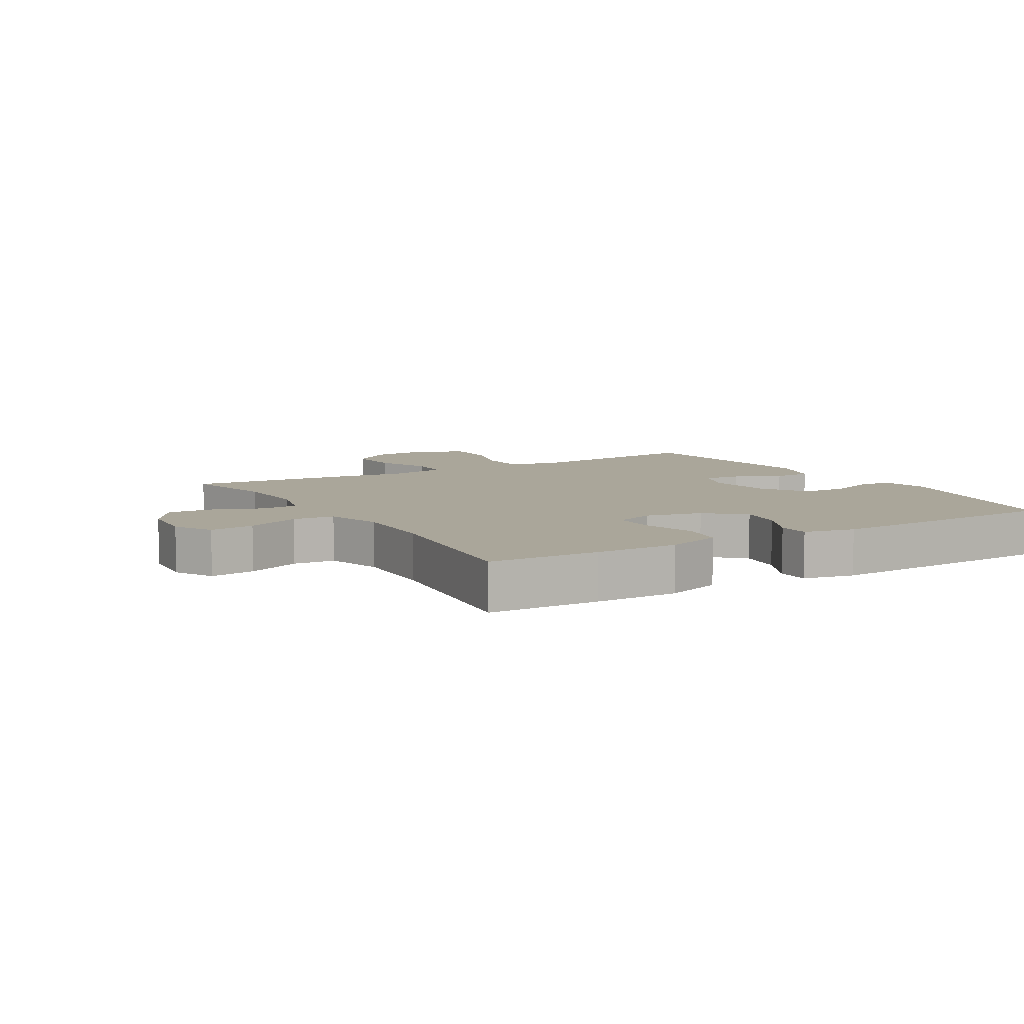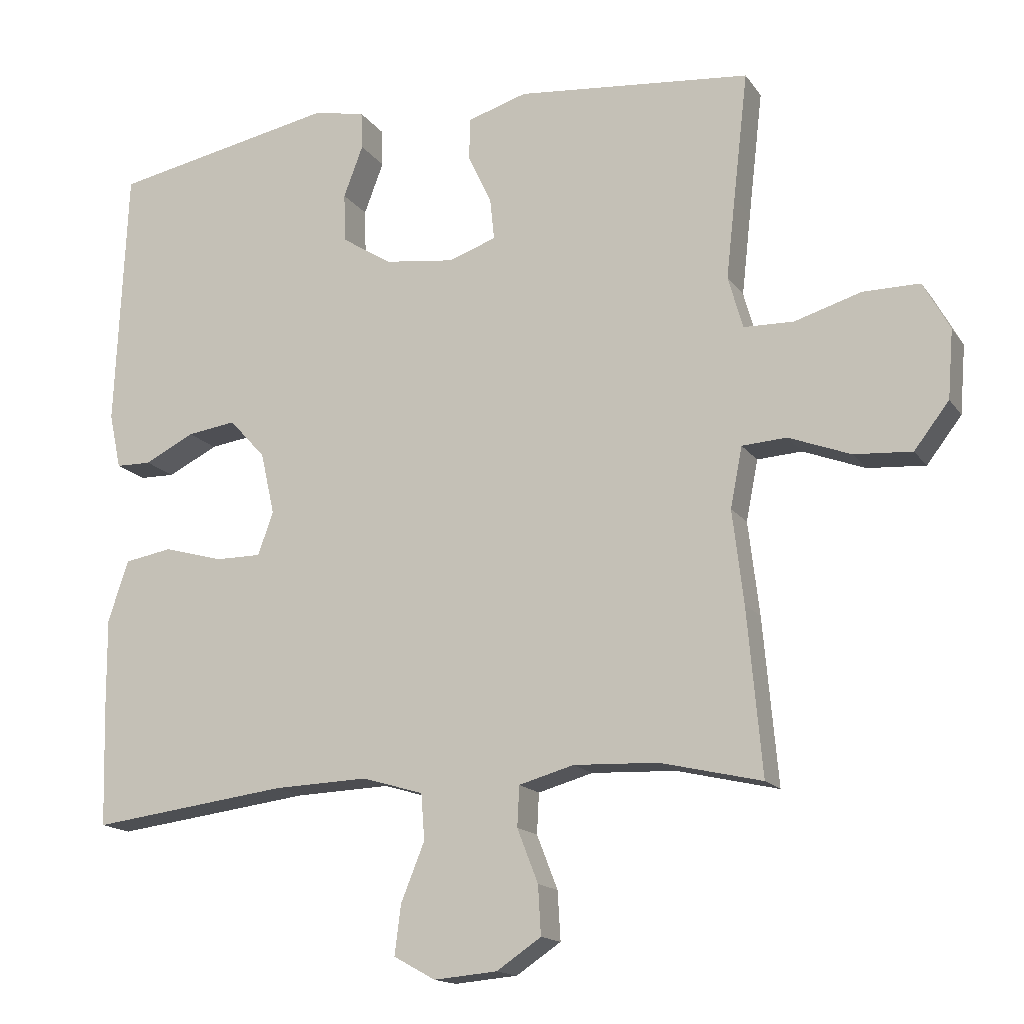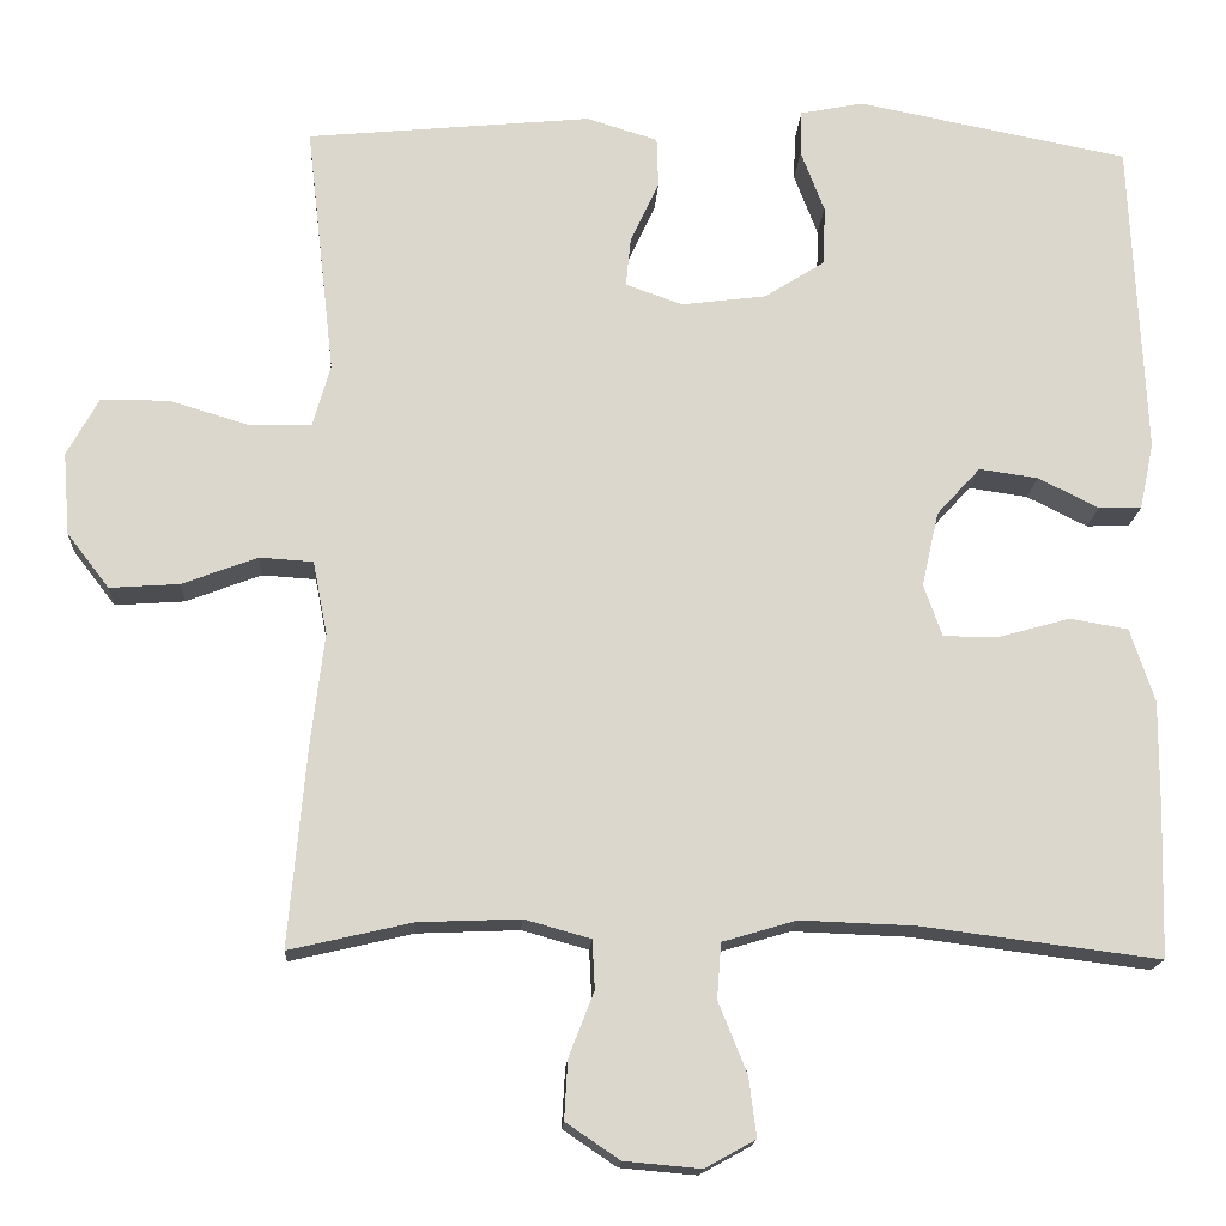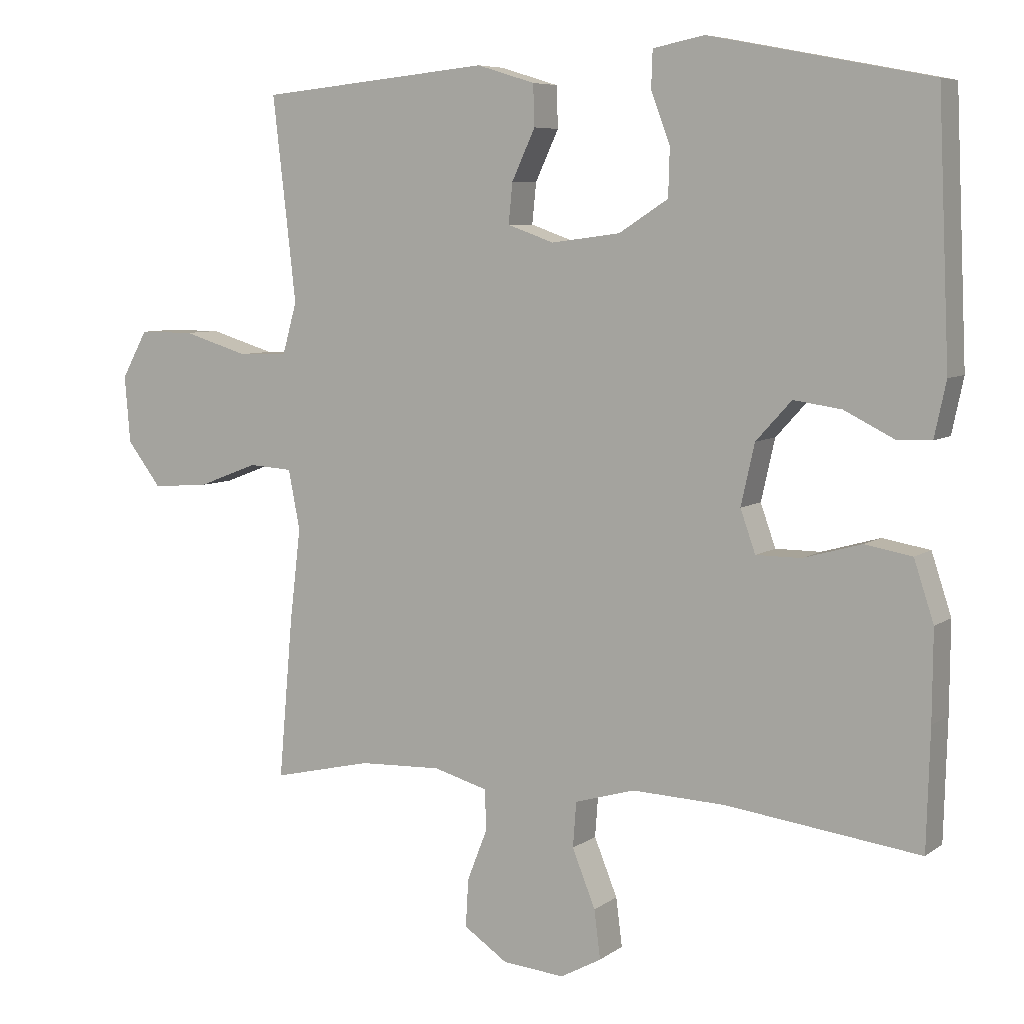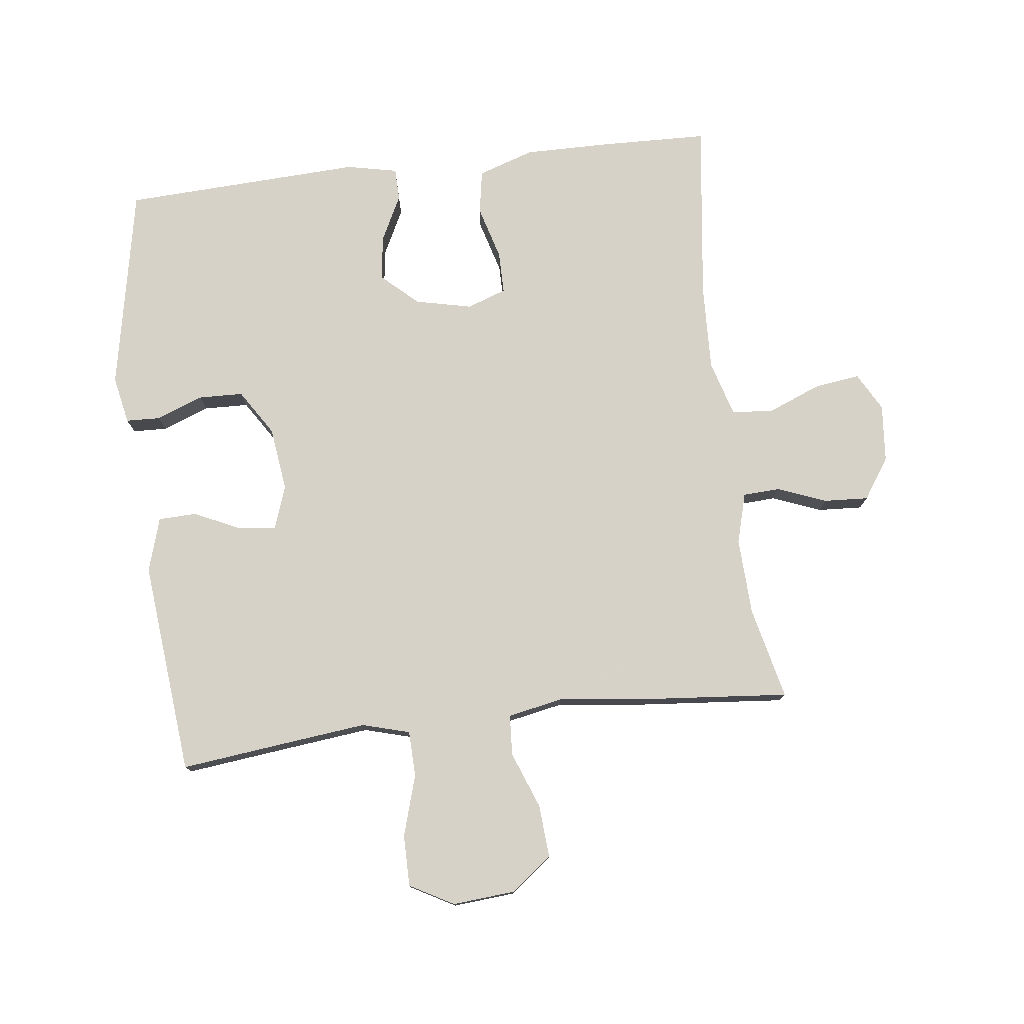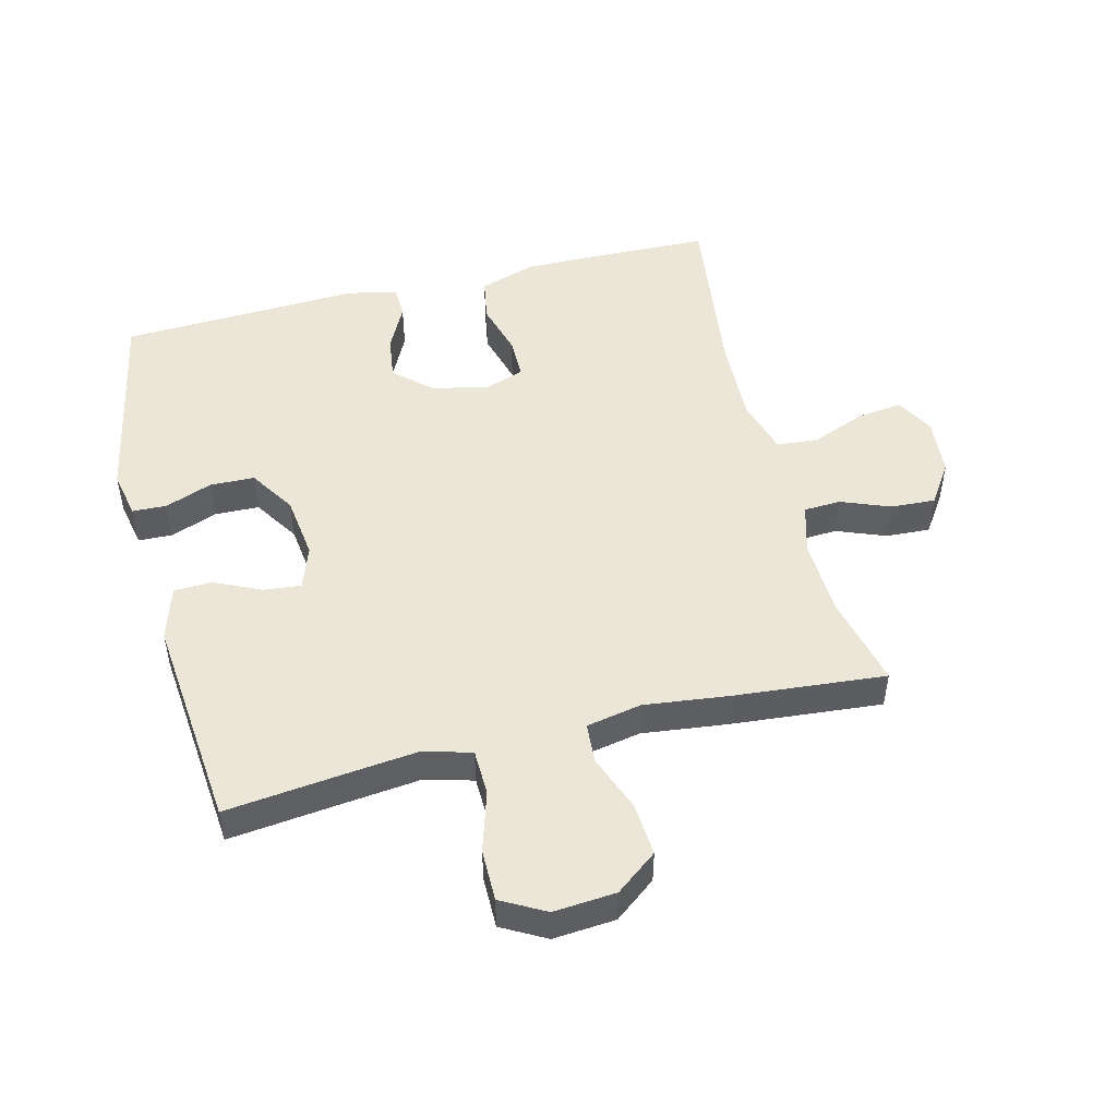
<metadata>
{"format":"obj","ext":"obj","renderer":"f3d","projection":"perspective","resolution":1024,"background":"white","views":[{"elev":7.8,"azim":-120.8,"up":"+Y"},{"elev":-15.5,"azim":22.9,"up":"+Z"},{"elev":-16.5,"azim":176.7,"up":"+Z"},{"elev":6.8,"azim":-151.8,"up":"+Z"},{"elev":77.3,"azim":83.1,"up":"+Y"},{"elev":49.2,"azim":75.9,"up":"+Y"}]}
</metadata>
<code>
v 0.5 0.07 -0.5
v 0.354 0.07 -0.466
v 0.233 0.07 -0.461
v 0.154 0.07 -0.483
v 0.151 0.07 -0.541
v 0.181 0.07 -0.618
v 0.185 0.07 -0.688
v 0.121 0.07 -0.731
v 0.03 0.07 -0.739
v -0.03 0.07 -0.706
v -0.021 0.07 -0.635
v 0.013 0.07 -0.551
v 0.008 0.07 -0.485
v -0.08 0.07 -0.459
v -0.216 0.07 -0.464
v -0.5 0.07 -0.5
v -0.505 0.07 -0.326
v -0.506 0.07 -0.196
v -0.477 0.07 -0.108
v -0.408 0.07 -0.096
v -0.323 0.07 -0.12
v -0.257 0.07 -0.12
v -0.235 0.07 -0.058
v -0.255 0.07 0.031
v -0.307 0.07 0.088
v -0.377 0.07 0.078
v -0.449 0.07 0.042
v -0.5 0.07 0.043
v -0.517 0.07 0.123
v -0.5 0.07 0.5
v -0.177 0.07 0.563
v -0.102 0.07 0.548
v -0.1 0.07 0.494
v -0.128 0.07 0.42
v -0.126 0.07 0.35
v -0.054 0.07 0.304
v 0.047 0.07 0.291
v 0.115 0.07 0.315
v 0.109 0.07 0.374
v 0.075 0.07 0.447
v 0.077 0.07 0.507
v 0.162 0.07 0.533
v 0.5 0.07 0.5
v 0.479 0.07 0.318
v 0.466 0.07 0.202
v 0.487 0.07 0.127
v 0.559 0.07 0.125
v 0.655 0.07 0.154
v 0.736 0.07 0.154
v 0.774 0.07 0.085
v 0.766 0.07 -0.013
v 0.716 0.07 -0.078
v 0.633 0.07 -0.072
v 0.544 0.07 -0.038
v 0.48 0.07 -0.042
v 0.463 0.07 -0.129
v 0.479 0.07 -0.263
v 0.5 0 -0.5
v 0.354 0 -0.466
v 0.233 0 -0.461
v 0.154 0 -0.483
v 0.151 0 -0.541
v 0.181 0 -0.618
v 0.185 0 -0.688
v 0.121 0 -0.731
v 0.03 0 -0.739
v -0.03 0 -0.706
v -0.021 0 -0.635
v 0.013 0 -0.551
v 0.008 0 -0.485
v -0.08 0 -0.459
v -0.216 0 -0.464
v -0.5 0 -0.5
v -0.505 0 -0.326
v -0.506 0 -0.196
v -0.477 0 -0.108
v -0.408 0 -0.096
v -0.323 0 -0.12
v -0.257 0 -0.12
v -0.235 0 -0.058
v -0.255 0 0.031
v -0.307 0 0.088
v -0.377 0 0.078
v -0.449 0 0.042
v -0.5 0 0.043
v -0.517 0 0.123
v -0.5 0 0.5
v -0.177 0 0.563
v -0.102 0 0.548
v -0.1 0 0.494
v -0.128 0 0.42
v -0.126 0 0.35
v -0.054 0 0.304
v 0.047 0 0.291
v 0.115 0 0.315
v 0.109 0 0.374
v 0.075 0 0.447
v 0.077 0 0.507
v 0.162 0 0.533
v 0.5 0 0.5
v 0.479 0 0.318
v 0.466 0 0.202
v 0.487 0 0.127
v 0.559 0 0.125
v 0.655 0 0.154
v 0.736 0 0.154
v 0.774 0 0.085
v 0.766 0 -0.013
v 0.716 0 -0.078
v 0.633 0 -0.072
v 0.544 0 -0.038
v 0.48 0 -0.042
v 0.463 0 -0.129
v 0.479 0 -0.263
f 56 57 1 2
f 55 56 2 3
f 51 52 53 54
f 51 54 55
f 50 51 55
f 47 48 49 50
f 46 47 50 55
f 45 46 55 3
f 41 42 43 44
f 39 40 41 44
f 38 39 44 45
f 37 38 45 3
f 31 32 33 34
f 31 34 35
f 30 31 35
f 29 30 35 36
f 26 27 28 29
f 25 26 29 36
f 18 19 20 21
f 18 21 22
f 15 16 17 18
f 14 15 18 22
f 13 14 22 23
f 9 10 11 12
f 9 12 13
f 8 9 13
f 5 6 7 8
f 4 5 8 13
f 24 25 36 37
f 13 23 24 37
f 3 4 13 37
f 59 58 114 113
f 60 59 113 112
f 111 110 109 108
f 112 111 108
f 112 108 107
f 107 106 105 104
f 112 107 104 103
f 60 112 103 102
f 101 100 99 98
f 101 98 97 96
f 102 101 96 95
f 60 102 95 94
f 91 90 89 88
f 92 91 88
f 92 88 87
f 93 92 87 86
f 86 85 84 83
f 93 86 83 82
f 78 77 76 75
f 79 78 75
f 75 74 73 72
f 79 75 72 71
f 80 79 71 70
f 69 68 67 66
f 70 69 66
f 70 66 65
f 65 64 63 62
f 70 65 62 61
f 94 93 82 81
f 94 81 80 70
f 94 70 61 60
f 1 58 59 2
f 2 59 60 3
f 3 60 61 4
f 4 61 62 5
f 5 62 63 6
f 6 63 64 7
f 7 64 65 8
f 8 65 66 9
f 9 66 67 10
f 10 67 68 11
f 11 68 69 12
f 12 69 70 13
f 13 70 71 14
f 14 71 72 15
f 15 72 73 16
f 16 73 74 17
f 17 74 75 18
f 18 75 76 19
f 19 76 77 20
f 20 77 78 21
f 21 78 79 22
f 22 79 80 23
f 23 80 81 24
f 24 81 82 25
f 25 82 83 26
f 26 83 84 27
f 27 84 85 28
f 28 85 86 29
f 29 86 87 30
f 30 87 88 31
f 31 88 89 32
f 32 89 90 33
f 33 90 91 34
f 34 91 92 35
f 35 92 93 36
f 36 93 94 37
f 37 94 95 38
f 38 95 96 39
f 39 96 97 40
f 40 97 98 41
f 41 98 99 42
f 42 99 100 43
f 43 100 101 44
f 44 101 102 45
f 45 102 103 46
f 46 103 104 47
f 47 104 105 48
f 48 105 106 49
f 49 106 107 50
f 50 107 108 51
f 51 108 109 52
f 52 109 110 53
f 53 110 111 54
f 54 111 112 55
f 55 112 113 56
f 56 113 114 57
f 57 114 58 1

</code>
